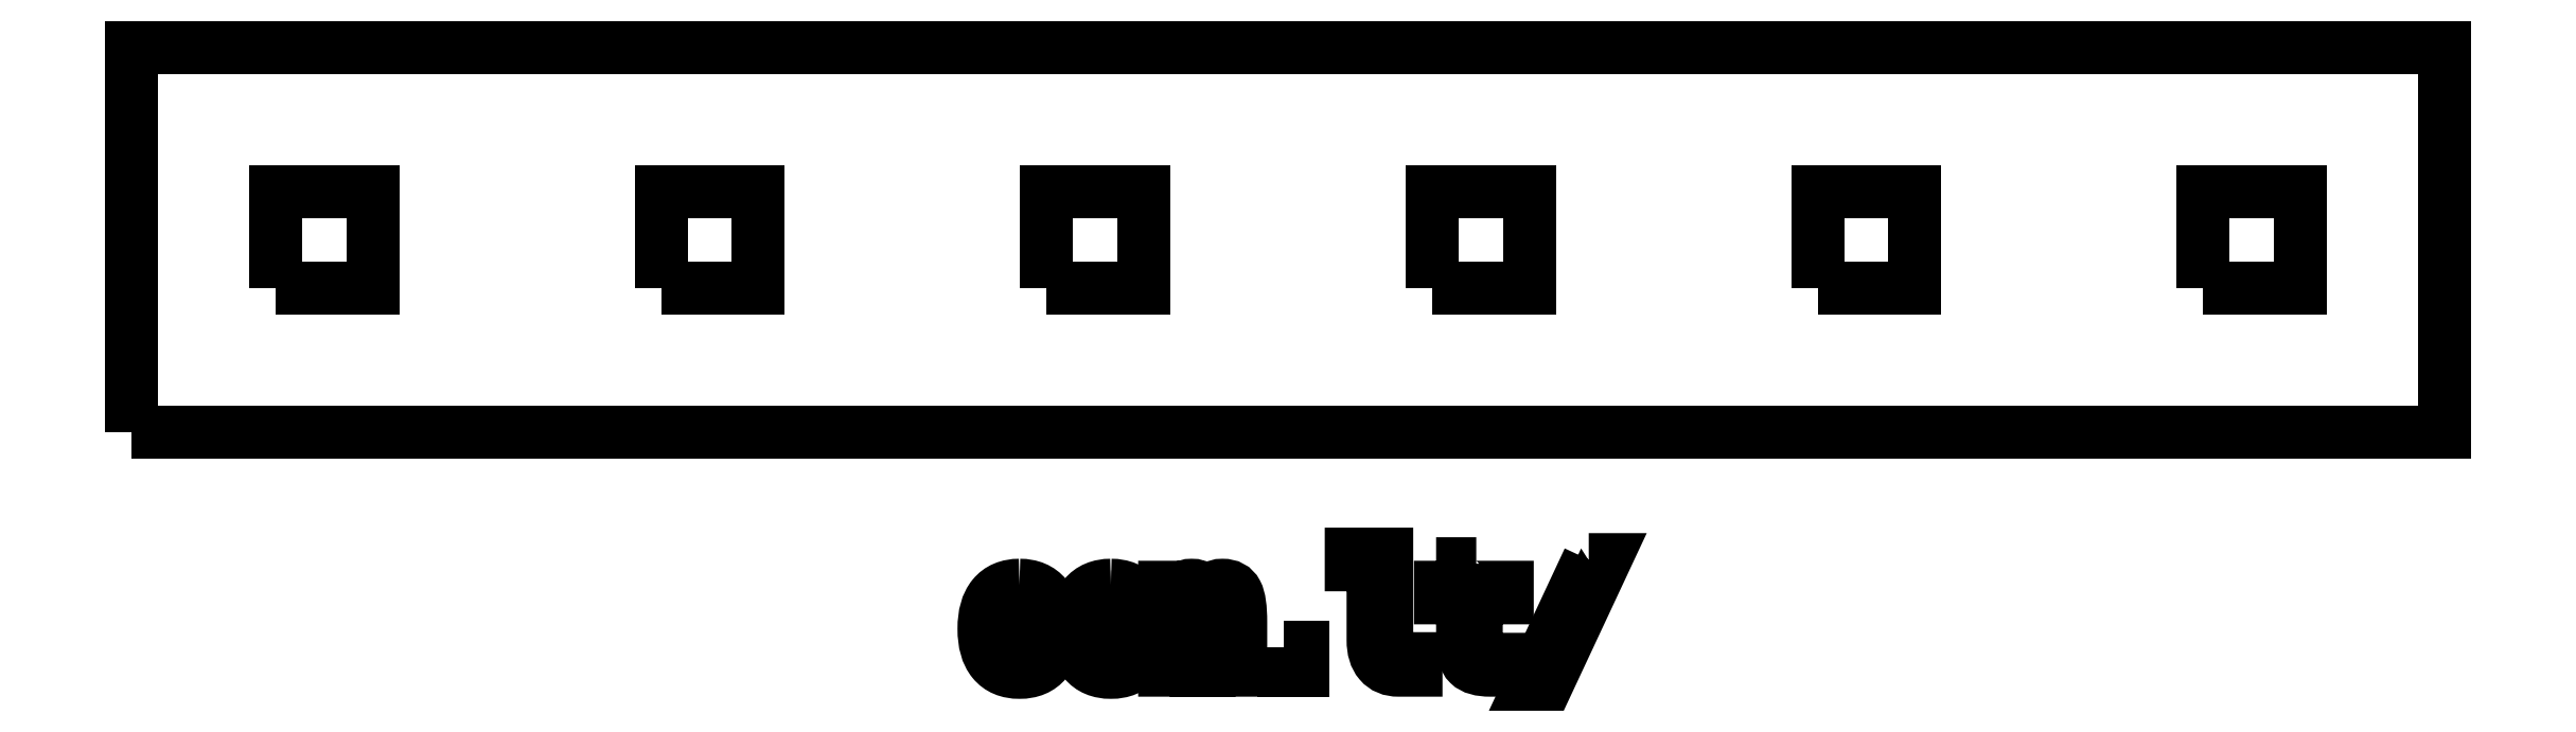
<metadata>
{"format":"dxf","ext":"dxf","renderer":"ezdxf+matplotlib","layout":"modelspace","background":"white","min_lineweight":24,"dpi":150}
</metadata>
<code>
0
SECTION
2
ENTITIES
0
LWPOLYLINE
8
Layer 1
90
        5
70
     1
43
0
10
-11.26
20
-14.98
10
-9.738
20
-14.98
10
-9.738
20
-14.72
10
-11.26
20
-14.72
10
-11.26
20
-14.98
0
LWPOLYLINE
8
Layer 1
90
        5
70
     1
43
0
10
-9.897
20
-14.88
10
-9.833
20
-14.88
10
-9.833
20
-14.82
10
-9.897
20
-14.82
10
-9.897
20
-14.88
0
LWPOLYLINE
8
Layer 1
90
        5
70
     1
43
0
10
-10.15
20
-14.88
10
-10.09
20
-14.88
10
-10.09
20
-14.82
10
-10.15
20
-14.82
10
-10.15
20
-14.88
0
LWPOLYLINE
8
Layer 1
90
        5
70
     1
43
0
10
-10.4
20
-14.88
10
-10.34
20
-14.88
10
-10.34
20
-14.82
10
-10.4
20
-14.82
10
-10.4
20
-14.88
0
LWPOLYLINE
8
Layer 1
90
        5
70
     1
43
0
10
-10.66
20
-14.88
10
-10.6
20
-14.88
10
-10.6
20
-14.82
10
-10.66
20
-14.82
10
-10.66
20
-14.88
0
LWPOLYLINE
8
Layer 1
90
        5
70
     1
43
0
10
-10.91
20
-14.88
10
-10.85
20
-14.88
10
-10.85
20
-14.82
10
-10.91
20
-14.82
10
-10.91
20
-14.88
0
LWPOLYLINE
8
Layer 1
90
        5
70
     1
43
0
10
-11.17
20
-14.88
10
-11.1
20
-14.88
10
-11.1
20
-14.82
10
-11.17
20
-14.82
10
-11.17
20
-14.88
0
SPLINE
8
Layer 1
210
0
220
0
230
1
70
    11
71
     3
72
    36
73
    32
74
     0
42
1e-10
43
1e-10
40
0
40
0
40
0
40
0
40
0.125
40
0.125
40
0.125
40
0.125
40
0.25
40
0.25
40
0.25
40
0.25
40
0.375
40
0.375
40
0.375
40
0.375
40
0.5
40
0.5
40
0.5
40
0.5
40
0.625
40
0.625
40
0.625
40
0.625
40
0.75
40
0.75
40
0.75
40
0.75
40
0.875
40
0.875
40
0.875
40
0.875
40
1
40
1
40
1
40
1
10
-10.68
20
-15.09
30
0
10
-10.68
20
-15.09
30
0
10
-10.68
20
-15.09
30
0
10
-10.69
20
-15.09
30
0
10
-10.69
20
-15.09
30
0
10
-10.69
20
-15.09
30
0
10
-10.69
20
-15.1
30
0
10
-10.69
20
-15.11
30
0
10
-10.69
20
-15.11
30
0
10
-10.69
20
-15.11
30
0
10
-10.69
20
-15.12
30
0
10
-10.69
20
-15.12
30
0
10
-10.69
20
-15.12
30
0
10
-10.68
20
-15.13
30
0
10
-10.68
20
-15.13
30
0
10
-10.68
20
-15.13
30
0
10
-10.68
20
-15.13
30
0
10
-10.67
20
-15.13
30
0
10
-10.67
20
-15.13
30
0
10
-10.67
20
-15.12
30
0
10
-10.67
20
-15.12
30
0
10
-10.66
20
-15.12
30
0
10
-10.66
20
-15.11
30
0
10
-10.66
20
-15.11
30
0
10
-10.66
20
-15.11
30
0
10
-10.66
20
-15.1
30
0
10
-10.66
20
-15.09
30
0
10
-10.67
20
-15.09
30
0
10
-10.67
20
-15.09
30
0
10
-10.67
20
-15.09
30
0
10
-10.67
20
-15.09
30
0
10
-10.68
20
-15.09
30
0
0
SPLINE
8
Layer 1
210
0
220
0
230
1
70
    11
71
     3
72
    36
73
    32
74
     0
42
1e-10
43
1e-10
40
0
40
0
40
0
40
0
40
0.125
40
0.125
40
0.125
40
0.125
40
0.25
40
0.25
40
0.25
40
0.25
40
0.375
40
0.375
40
0.375
40
0.375
40
0.5
40
0.5
40
0.5
40
0.5
40
0.625
40
0.625
40
0.625
40
0.625
40
0.75
40
0.75
40
0.75
40
0.75
40
0.875
40
0.875
40
0.875
40
0.875
40
1
40
1
40
1
40
1
10
-10.68
20
-15.08
30
0
10
-10.67
20
-15.08
30
0
10
-10.66
20
-15.08
30
0
10
-10.66
20
-15.08
30
0
10
-10.66
20
-15.08
30
0
10
-10.66
20
-15.09
30
0
10
-10.65
20
-15.1
30
0
10
-10.65
20
-15.11
30
0
10
-10.65
20
-15.11
30
0
10
-10.65
20
-15.12
30
0
10
-10.66
20
-15.12
30
0
10
-10.66
20
-15.13
30
0
10
-10.66
20
-15.13
30
0
10
-10.66
20
-15.13
30
0
10
-10.67
20
-15.14
30
0
10
-10.68
20
-15.14
30
0
10
-10.68
20
-15.14
30
0
10
-10.68
20
-15.14
30
0
10
-10.69
20
-15.13
30
0
10
-10.69
20
-15.13
30
0
10
-10.69
20
-15.13
30
0
10
-10.7
20
-15.12
30
0
10
-10.7
20
-15.12
30
0
10
-10.7
20
-15.11
30
0
10
-10.7
20
-15.11
30
0
10
-10.7
20
-15.1
30
0
10
-10.7
20
-15.09
30
0
10
-10.69
20
-15.08
30
0
10
-10.69
20
-15.08
30
0
10
-10.69
20
-15.08
30
0
10
-10.68
20
-15.08
30
0
10
-10.68
20
-15.08
30
0
0
SPLINE
8
Layer 1
210
0
220
0
230
1
70
    11
71
     3
72
    36
73
    32
74
     0
42
1e-10
43
1e-10
40
0
40
0
40
0
40
0
40
0.125
40
0.125
40
0.125
40
0.125
40
0.25
40
0.25
40
0.25
40
0.25
40
0.375
40
0.375
40
0.375
40
0.375
40
0.5
40
0.5
40
0.5
40
0.5
40
0.625
40
0.625
40
0.625
40
0.625
40
0.75
40
0.75
40
0.75
40
0.75
40
0.875
40
0.875
40
0.875
40
0.875
40
1
40
1
40
1
40
1
10
-10.62
20
-15.09
30
0
10
-10.62
20
-15.09
30
0
10
-10.62
20
-15.09
30
0
10
-10.63
20
-15.09
30
0
10
-10.63
20
-15.09
30
0
10
-10.63
20
-15.09
30
0
10
-10.63
20
-15.1
30
0
10
-10.63
20
-15.11
30
0
10
-10.63
20
-15.11
30
0
10
-10.63
20
-15.11
30
0
10
-10.63
20
-15.12
30
0
10
-10.63
20
-15.12
30
0
10
-10.63
20
-15.12
30
0
10
-10.62
20
-15.13
30
0
10
-10.62
20
-15.13
30
0
10
-10.62
20
-15.13
30
0
10
-10.62
20
-15.13
30
0
10
-10.61
20
-15.13
30
0
10
-10.61
20
-15.13
30
0
10
-10.61
20
-15.12
30
0
10
-10.61
20
-15.12
30
0
10
-10.6
20
-15.12
30
0
10
-10.6
20
-15.11
30
0
10
-10.6
20
-15.11
30
0
10
-10.6
20
-15.11
30
0
10
-10.6
20
-15.1
30
0
10
-10.6
20
-15.09
30
0
10
-10.61
20
-15.09
30
0
10
-10.61
20
-15.09
30
0
10
-10.61
20
-15.09
30
0
10
-10.61
20
-15.09
30
0
10
-10.62
20
-15.09
30
0
0
SPLINE
8
Layer 1
210
0
220
0
230
1
70
    11
71
     3
72
    36
73
    32
74
     0
42
1e-10
43
1e-10
40
0
40
0
40
0
40
0
40
0.125
40
0.125
40
0.125
40
0.125
40
0.25
40
0.25
40
0.25
40
0.25
40
0.375
40
0.375
40
0.375
40
0.375
40
0.5
40
0.5
40
0.5
40
0.5
40
0.625
40
0.625
40
0.625
40
0.625
40
0.75
40
0.75
40
0.75
40
0.75
40
0.875
40
0.875
40
0.875
40
0.875
40
1
40
1
40
1
40
1
10
-10.62
20
-15.08
30
0
10
-10.61
20
-15.08
30
0
10
-10.6
20
-15.08
30
0
10
-10.6
20
-15.08
30
0
10
-10.6
20
-15.08
30
0
10
-10.6
20
-15.09
30
0
10
-10.59
20
-15.1
30
0
10
-10.59
20
-15.11
30
0
10
-10.59
20
-15.11
30
0
10
-10.59
20
-15.12
30
0
10
-10.6
20
-15.12
30
0
10
-10.6
20
-15.13
30
0
10
-10.6
20
-15.13
30
0
10
-10.6
20
-15.13
30
0
10
-10.61
20
-15.14
30
0
10
-10.62
20
-15.14
30
0
10
-10.62
20
-15.14
30
0
10
-10.62
20
-15.14
30
0
10
-10.63
20
-15.13
30
0
10
-10.63
20
-15.13
30
0
10
-10.63
20
-15.13
30
0
10
-10.64
20
-15.12
30
0
10
-10.64
20
-15.12
30
0
10
-10.64
20
-15.11
30
0
10
-10.64
20
-15.11
30
0
10
-10.64
20
-15.1
30
0
10
-10.64
20
-15.09
30
0
10
-10.63
20
-15.08
30
0
10
-10.63
20
-15.08
30
0
10
-10.63
20
-15.08
30
0
10
-10.62
20
-15.08
30
0
10
-10.62
20
-15.08
30
0
0
SPLINE
8
Layer 1
210
0
220
0
230
1
70
    11
71
     3
72
   112
73
   108
74
     0
42
1e-10
43
1e-10
40
0
40
0
40
0
40
0
40
0.03704
40
0.03704
40
0.03704
40
0.03704
40
0.07407
40
0.07407
40
0.07407
40
0.07407
40
0.1111
40
0.1111
40
0.1111
40
0.1111
40
0.1481
40
0.1481
40
0.1481
40
0.1481
40
0.1852
40
0.1852
40
0.1852
40
0.1852
40
0.2222
40
0.2222
40
0.2222
40
0.2222
40
0.2593
40
0.2593
40
0.2593
40
0.2593
40
0.2963
40
0.2963
40
0.2963
40
0.2963
40
0.3333
40
0.3333
40
0.3333
40
0.3333
40
0.3704
40
0.3704
40
0.3704
40
0.3704
40
0.4074
40
0.4074
40
0.4074
40
0.4074
40
0.4444
40
0.4444
40
0.4444
40
0.4444
40
0.4815
40
0.4815
40
0.4815
40
0.4815
40
0.5185
40
0.5185
40
0.5185
40
0.5185
40
0.5556
40
0.5556
40
0.5556
40
0.5556
40
0.5926
40
0.5926
40
0.5926
40
0.5926
40
0.6296
40
0.6296
40
0.6296
40
0.6296
40
0.6667
40
0.6667
40
0.6667
40
0.6667
40
0.7037
40
0.7037
40
0.7037
40
0.7037
40
0.7407
40
0.7407
40
0.7407
40
0.7407
40
0.7778
40
0.7778
40
0.7778
40
0.7778
40
0.8148
40
0.8148
40
0.8148
40
0.8148
40
0.8519
40
0.8519
40
0.8519
40
0.8519
40
0.8889
40
0.8889
40
0.8889
40
0.8889
40
0.9259
40
0.9259
40
0.9259
40
0.9259
40
0.963
40
0.963
40
0.963
40
0.963
40
1
40
1
40
1
40
1
10
-10.55
20
-15.08
30
0
10
-10.55
20
-15.08
30
0
10
-10.55
20
-15.08
30
0
10
-10.55
20
-15.08
30
0
10
-10.55
20
-15.08
30
0
10
-10.55
20
-15.08
30
0
10
-10.55
20
-15.08
30
0
10
-10.54
20
-15.08
30
0
10
-10.54
20
-15.08
30
0
10
-10.54
20
-15.08
30
0
10
-10.54
20
-15.08
30
0
10
-10.53
20
-15.08
30
0
10
-10.53
20
-15.08
30
0
10
-10.53
20
-15.09
30
0
10
-10.53
20
-15.09
30
0
10
-10.53
20
-15.1
30
0
10
-10.53
20
-15.1
30
0
10
-10.53
20
-15.1
30
0
10
-10.53
20
-15.13
30
0
10
-10.53
20
-15.13
30
0
10
-10.53
20
-15.13
30
0
10
-10.53
20
-15.13
30
0
10
-10.54
20
-15.13
30
0
10
-10.54
20
-15.13
30
0
10
-10.54
20
-15.13
30
0
10
-10.54
20
-15.13
30
0
10
-10.54
20
-15.1
30
0
10
-10.54
20
-15.1
30
0
10
-10.54
20
-15.1
30
0
10
-10.54
20
-15.09
30
0
10
-10.54
20
-15.09
30
0
10
-10.54
20
-15.09
30
0
10
-10.54
20
-15.09
30
0
10
-10.54
20
-15.09
30
0
10
-10.54
20
-15.09
30
0
10
-10.55
20
-15.09
30
0
10
-10.55
20
-15.09
30
0
10
-10.55
20
-15.09
30
0
10
-10.55
20
-15.09
30
0
10
-10.55
20
-15.09
30
0
10
-10.55
20
-15.09
30
0
10
-10.55
20
-15.09
30
0
10
-10.55
20
-15.09
30
0
10
-10.55
20
-15.1
30
0
10
-10.55
20
-15.1
30
0
10
-10.55
20
-15.1
30
0
10
-10.55
20
-15.13
30
0
10
-10.55
20
-15.13
30
0
10
-10.55
20
-15.13
30
0
10
-10.55
20
-15.13
30
0
10
-10.56
20
-15.13
30
0
10
-10.56
20
-15.13
30
0
10
-10.56
20
-15.13
30
0
10
-10.56
20
-15.13
30
0
10
-10.56
20
-15.1
30
0
10
-10.56
20
-15.1
30
0
10
-10.56
20
-15.1
30
0
10
-10.56
20
-15.09
30
0
10
-10.56
20
-15.09
30
0
10
-10.56
20
-15.09
30
0
10
-10.56
20
-15.09
30
0
10
-10.56
20
-15.09
30
0
10
-10.56
20
-15.09
30
0
10
-10.57
20
-15.09
30
0
10
-10.57
20
-15.09
30
0
10
-10.57
20
-15.09
30
0
10
-10.57
20
-15.09
30
0
10
-10.57
20
-15.09
30
0
10
-10.57
20
-15.09
30
0
10
-10.57
20
-15.09
30
0
10
-10.57
20
-15.09
30
0
10
-10.57
20
-15.1
30
0
10
-10.57
20
-15.1
30
0
10
-10.57
20
-15.1
30
0
10
-10.57
20
-15.13
30
0
10
-10.57
20
-15.13
30
0
10
-10.57
20
-15.13
30
0
10
-10.57
20
-15.13
30
0
10
-10.58
20
-15.13
30
0
10
-10.58
20
-15.13
30
0
10
-10.58
20
-15.13
30
0
10
-10.58
20
-15.13
30
0
10
-10.58
20
-15.08
30
0
10
-10.58
20
-15.08
30
0
10
-10.58
20
-15.08
30
0
10
-10.58
20
-15.08
30
0
10
-10.57
20
-15.08
30
0
10
-10.57
20
-15.08
30
0
10
-10.57
20
-15.08
30
0
10
-10.57
20
-15.08
30
0
10
-10.57
20
-15.08
30
0
10
-10.57
20
-15.08
30
0
10
-10.57
20
-15.08
30
0
10
-10.57
20
-15.08
30
0
10
-10.57
20
-15.08
30
0
10
-10.57
20
-15.08
30
0
10
-10.57
20
-15.08
30
0
10
-10.57
20
-15.08
30
0
10
-10.57
20
-15.08
30
0
10
-10.56
20
-15.08
30
0
10
-10.56
20
-15.08
30
0
10
-10.56
20
-15.08
30
0
10
-10.56
20
-15.08
30
0
10
-10.56
20
-15.08
30
0
10
-10.56
20
-15.08
30
0
10
-10.56
20
-15.08
30
0
10
-10.55
20
-15.08
30
0
10
-10.55
20
-15.08
30
0
0
SPLINE
8
Layer 1
210
0
220
0
230
1
70
    11
71
     3
72
    20
73
    16
74
     0
42
1e-10
43
1e-10
40
0
40
0
40
0
40
0
40
0.25
40
0.25
40
0.25
40
0.25
40
0.5
40
0.5
40
0.5
40
0.5
40
0.75
40
0.75
40
0.75
40
0.75
40
1
40
1
40
1
40
1
10
-10.5
20
-15.12
30
0
10
-10.5
20
-15.12
30
0
10
-10.49
20
-15.12
30
0
10
-10.49
20
-15.12
30
0
10
-10.49
20
-15.12
30
0
10
-10.49
20
-15.12
30
0
10
-10.49
20
-15.13
30
0
10
-10.49
20
-15.13
30
0
10
-10.49
20
-15.13
30
0
10
-10.49
20
-15.13
30
0
10
-10.5
20
-15.13
30
0
10
-10.5
20
-15.13
30
0
10
-10.5
20
-15.13
30
0
10
-10.5
20
-15.13
30
0
10
-10.5
20
-15.12
30
0
10
-10.5
20
-15.12
30
0
0
SPLINE
8
Layer 1
210
0
220
0
230
1
70
    11
71
     3
72
    52
73
    48
74
     0
42
1e-10
43
1e-10
40
0
40
0
40
0
40
0
40
0.08333
40
0.08333
40
0.08333
40
0.08333
40
0.1667
40
0.1667
40
0.1667
40
0.1667
40
0.25
40
0.25
40
0.25
40
0.25
40
0.3333
40
0.3333
40
0.3333
40
0.3333
40
0.4167
40
0.4167
40
0.4167
40
0.4167
40
0.5
40
0.5
40
0.5
40
0.5
40
0.5833
40
0.5833
40
0.5833
40
0.5833
40
0.6667
40
0.6667
40
0.6667
40
0.6667
40
0.75
40
0.75
40
0.75
40
0.75
40
0.8333
40
0.8333
40
0.8333
40
0.8333
40
0.9167
40
0.9167
40
0.9167
40
0.9167
40
1
40
1
40
1
40
1
10
-10.43
20
-15.11
30
0
10
-10.43
20
-15.12
30
0
10
-10.43
20
-15.12
30
0
10
-10.43
20
-15.12
30
0
10
-10.43
20
-15.12
30
0
10
-10.43
20
-15.12
30
0
10
-10.43
20
-15.13
30
0
10
-10.43
20
-15.13
30
0
10
-10.43
20
-15.13
30
0
10
-10.43
20
-15.13
30
0
10
-10.42
20
-15.13
30
0
10
-10.42
20
-15.13
30
0
10
-10.42
20
-15.13
30
0
10
-10.42
20
-15.13
30
0
10
-10.42
20
-15.13
30
0
10
-10.42
20
-15.13
30
0
10
-10.42
20
-15.13
30
0
10
-10.42
20
-15.13
30
0
10
-10.43
20
-15.13
30
0
10
-10.43
20
-15.13
30
0
10
-10.43
20
-15.13
30
0
10
-10.43
20
-15.13
30
0
10
-10.44
20
-15.13
30
0
10
-10.44
20
-15.13
30
0
10
-10.44
20
-15.13
30
0
10
-10.44
20
-15.12
30
0
10
-10.44
20
-15.12
30
0
10
-10.44
20
-15.11
30
0
10
-10.44
20
-15.11
30
0
10
-10.44
20
-15.11
30
0
10
-10.44
20
-15.06
30
0
10
-10.44
20
-15.06
30
0
10
-10.44
20
-15.06
30
0
10
-10.44
20
-15.06
30
0
10
-10.46
20
-15.06
30
0
10
-10.46
20
-15.06
30
0
10
-10.46
20
-15.06
30
0
10
-10.46
20
-15.06
30
0
10
-10.46
20
-15.06
30
0
10
-10.46
20
-15.06
30
0
10
-10.46
20
-15.06
30
0
10
-10.46
20
-15.06
30
0
10
-10.43
20
-15.06
30
0
10
-10.43
20
-15.06
30
0
10
-10.43
20
-15.06
30
0
10
-10.43
20
-15.06
30
0
10
-10.43
20
-15.11
30
0
10
-10.43
20
-15.11
30
0
0
SPLINE
8
Layer 1
210
0
220
0
230
1
70
    11
71
     3
72
    76
73
    72
74
     0
42
1e-10
43
1e-10
40
0
40
0
40
0
40
0
40
0.05556
40
0.05556
40
0.05556
40
0.05556
40
0.1111
40
0.1111
40
0.1111
40
0.1111
40
0.1667
40
0.1667
40
0.1667
40
0.1667
40
0.2222
40
0.2222
40
0.2222
40
0.2222
40
0.2778
40
0.2778
40
0.2778
40
0.2778
40
0.3333
40
0.3333
40
0.3333
40
0.3333
40
0.3889
40
0.3889
40
0.3889
40
0.3889
40
0.4444
40
0.4444
40
0.4444
40
0.4444
40
0.5
40
0.5
40
0.5
40
0.5
40
0.5556
40
0.5556
40
0.5556
40
0.5556
40
0.6111
40
0.6111
40
0.6111
40
0.6111
40
0.6667
40
0.6667
40
0.6667
40
0.6667
40
0.7222
40
0.7222
40
0.7222
40
0.7222
40
0.7778
40
0.7778
40
0.7778
40
0.7778
40
0.8333
40
0.8333
40
0.8333
40
0.8333
40
0.8889
40
0.8889
40
0.8889
40
0.8889
40
0.9444
40
0.9444
40
0.9444
40
0.9444
40
1
40
1
40
1
40
1
10
-10.38
20
-15.06
30
0
10
-10.38
20
-15.06
30
0
10
-10.38
20
-15.08
30
0
10
-10.38
20
-15.08
30
0
10
-10.38
20
-15.08
30
0
10
-10.38
20
-15.08
30
0
10
-10.36
20
-15.08
30
0
10
-10.36
20
-15.08
30
0
10
-10.36
20
-15.08
30
0
10
-10.36
20
-15.08
30
0
10
-10.36
20
-15.09
30
0
10
-10.36
20
-15.09
30
0
10
-10.36
20
-15.09
30
0
10
-10.36
20
-15.09
30
0
10
-10.38
20
-15.09
30
0
10
-10.38
20
-15.09
30
0
10
-10.38
20
-15.09
30
0
10
-10.38
20
-15.09
30
0
10
-10.38
20
-15.12
30
0
10
-10.38
20
-15.12
30
0
10
-10.38
20
-15.12
30
0
10
-10.38
20
-15.12
30
0
10
-10.38
20
-15.12
30
0
10
-10.37
20
-15.12
30
0
10
-10.37
20
-15.12
30
0
10
-10.37
20
-15.13
30
0
10
-10.37
20
-15.13
30
0
10
-10.37
20
-15.13
30
0
10
-10.37
20
-15.13
30
0
10
-10.37
20
-15.13
30
0
10
-10.36
20
-15.13
30
0
10
-10.36
20
-15.13
30
0
10
-10.36
20
-15.13
30
0
10
-10.36
20
-15.13
30
0
10
-10.36
20
-15.13
30
0
10
-10.36
20
-15.13
30
0
10
-10.36
20
-15.13
30
0
10
-10.36
20
-15.13
30
0
10
-10.37
20
-15.13
30
0
10
-10.37
20
-15.13
30
0
10
-10.37
20
-15.13
30
0
10
-10.37
20
-15.13
30
0
10
-10.38
20
-15.13
30
0
10
-10.38
20
-15.13
30
0
10
-10.38
20
-15.13
30
0
10
-10.38
20
-15.13
30
0
10
-10.38
20
-15.12
30
0
10
-10.38
20
-15.12
30
0
10
-10.38
20
-15.12
30
0
10
-10.38
20
-15.12
30
0
10
-10.38
20
-15.09
30
0
10
-10.38
20
-15.09
30
0
10
-10.38
20
-15.09
30
0
10
-10.38
20
-15.09
30
0
10
-10.4
20
-15.09
30
0
10
-10.4
20
-15.09
30
0
10
-10.4
20
-15.09
30
0
10
-10.4
20
-15.09
30
0
10
-10.4
20
-15.08
30
0
10
-10.4
20
-15.08
30
0
10
-10.4
20
-15.08
30
0
10
-10.4
20
-15.08
30
0
10
-10.38
20
-15.08
30
0
10
-10.38
20
-15.08
30
0
10
-10.38
20
-15.08
30
0
10
-10.38
20
-15.08
30
0
10
-10.38
20
-15.06
30
0
10
-10.38
20
-15.06
30
0
10
-10.38
20
-15.06
30
0
10
-10.38
20
-15.06
30
0
10
-10.38
20
-15.06
30
0
10
-10.38
20
-15.06
30
0
0
SPLINE
8
Layer 1
210
0
220
0
230
1
70
    11
71
     3
72
    20
73
    16
74
     0
42
1e-10
43
1e-10
40
0
40
0
40
0
40
0
40
0.25
40
0.25
40
0.25
40
0.25
40
0.5
40
0.5
40
0.5
40
0.5
40
0.75
40
0.75
40
0.75
40
0.75
40
1
40
1
40
1
40
1
10
-10.3
20
-15.06
30
0
10
-10.3
20
-15.06
30
0
10
-10.29
20
-15.06
30
0
10
-10.29
20
-15.06
30
0
10
-10.29
20
-15.06
30
0
10
-10.29
20
-15.06
30
0
10
-10.33
20
-15.14
30
0
10
-10.33
20
-15.14
30
0
10
-10.33
20
-15.14
30
0
10
-10.33
20
-15.14
30
0
10
-10.34
20
-15.14
30
0
10
-10.34
20
-15.14
30
0
10
-10.34
20
-15.14
30
0
10
-10.34
20
-15.14
30
0
10
-10.3
20
-15.06
30
0
10
-10.3
20
-15.06
30
0
0
ENDSEC
0
EOF

</code>
